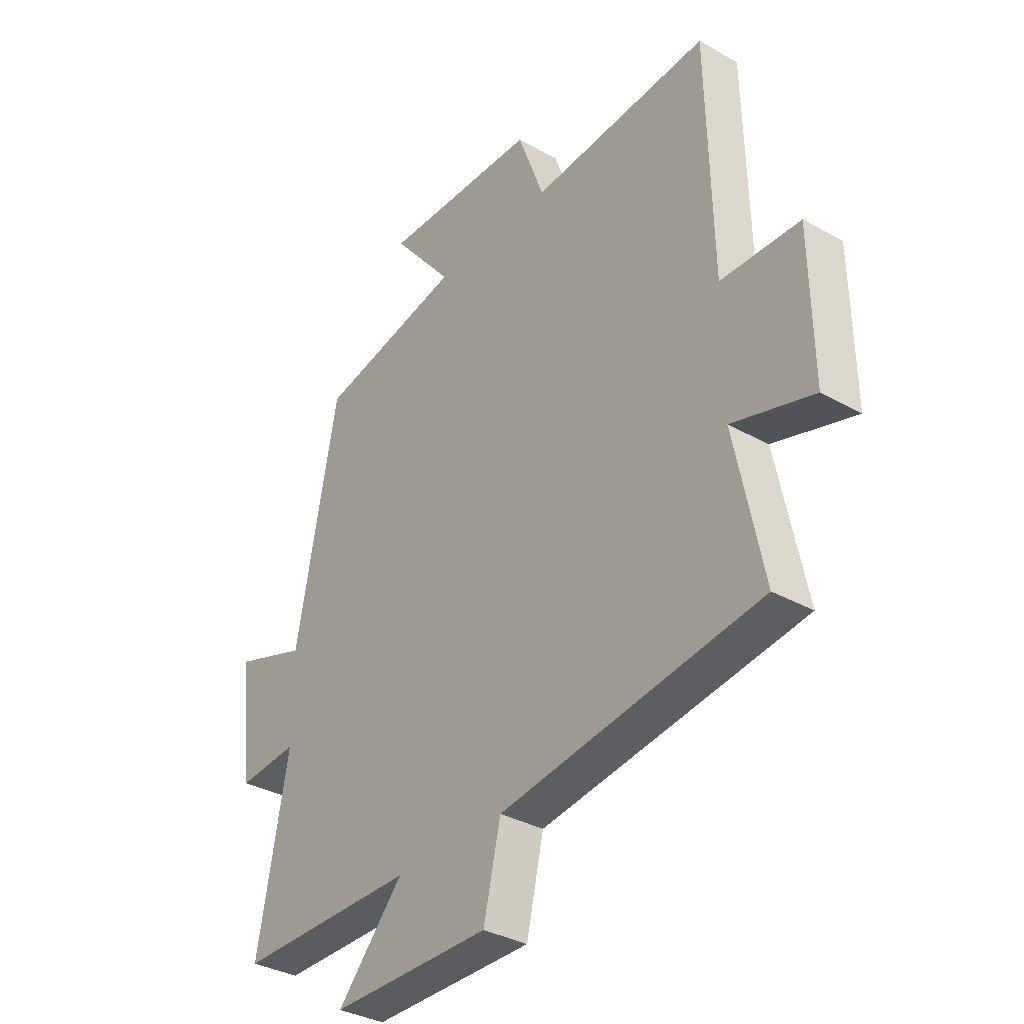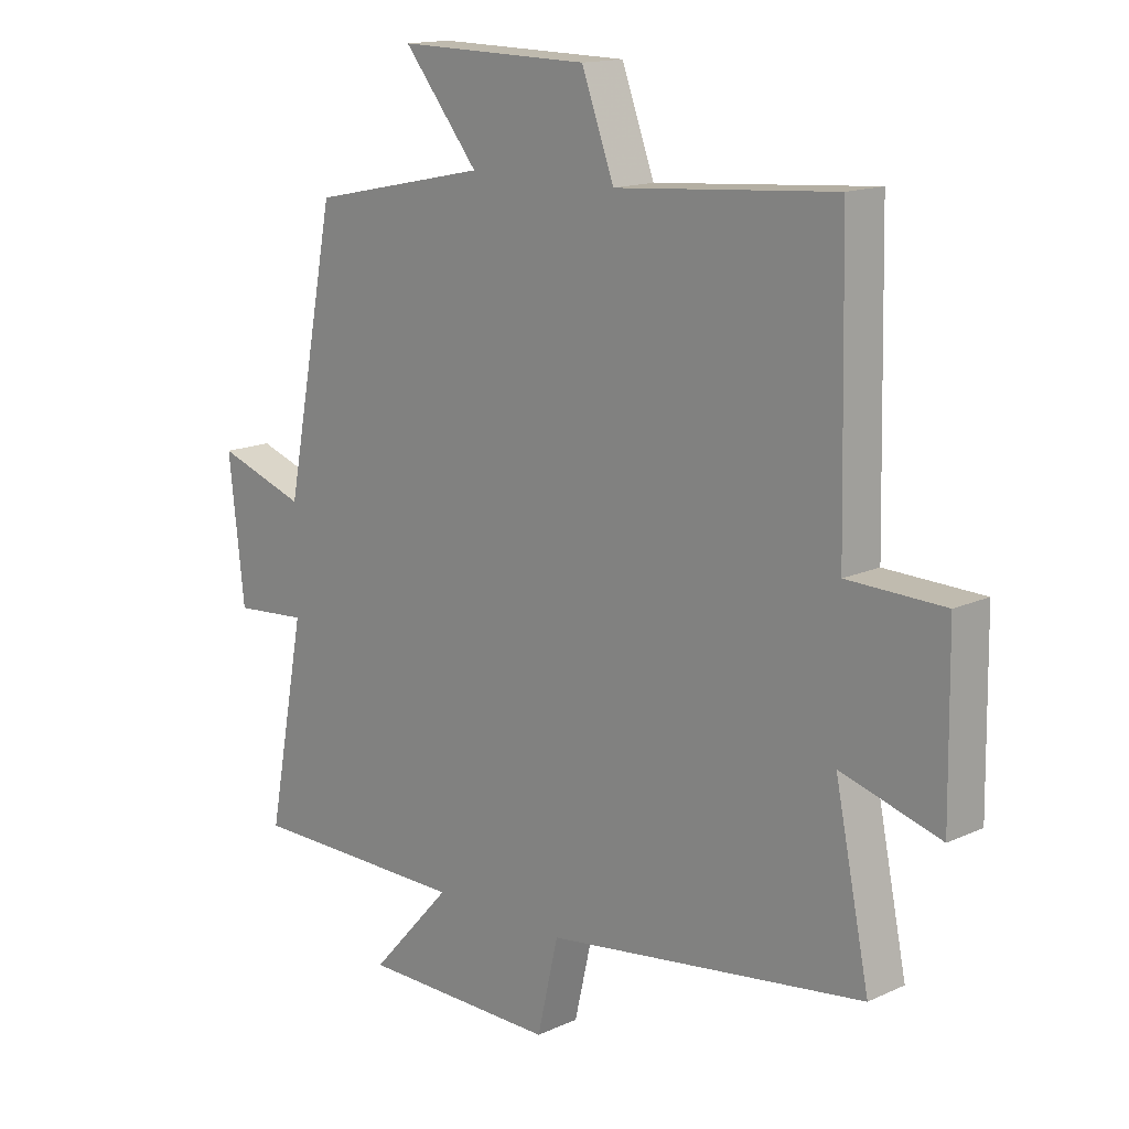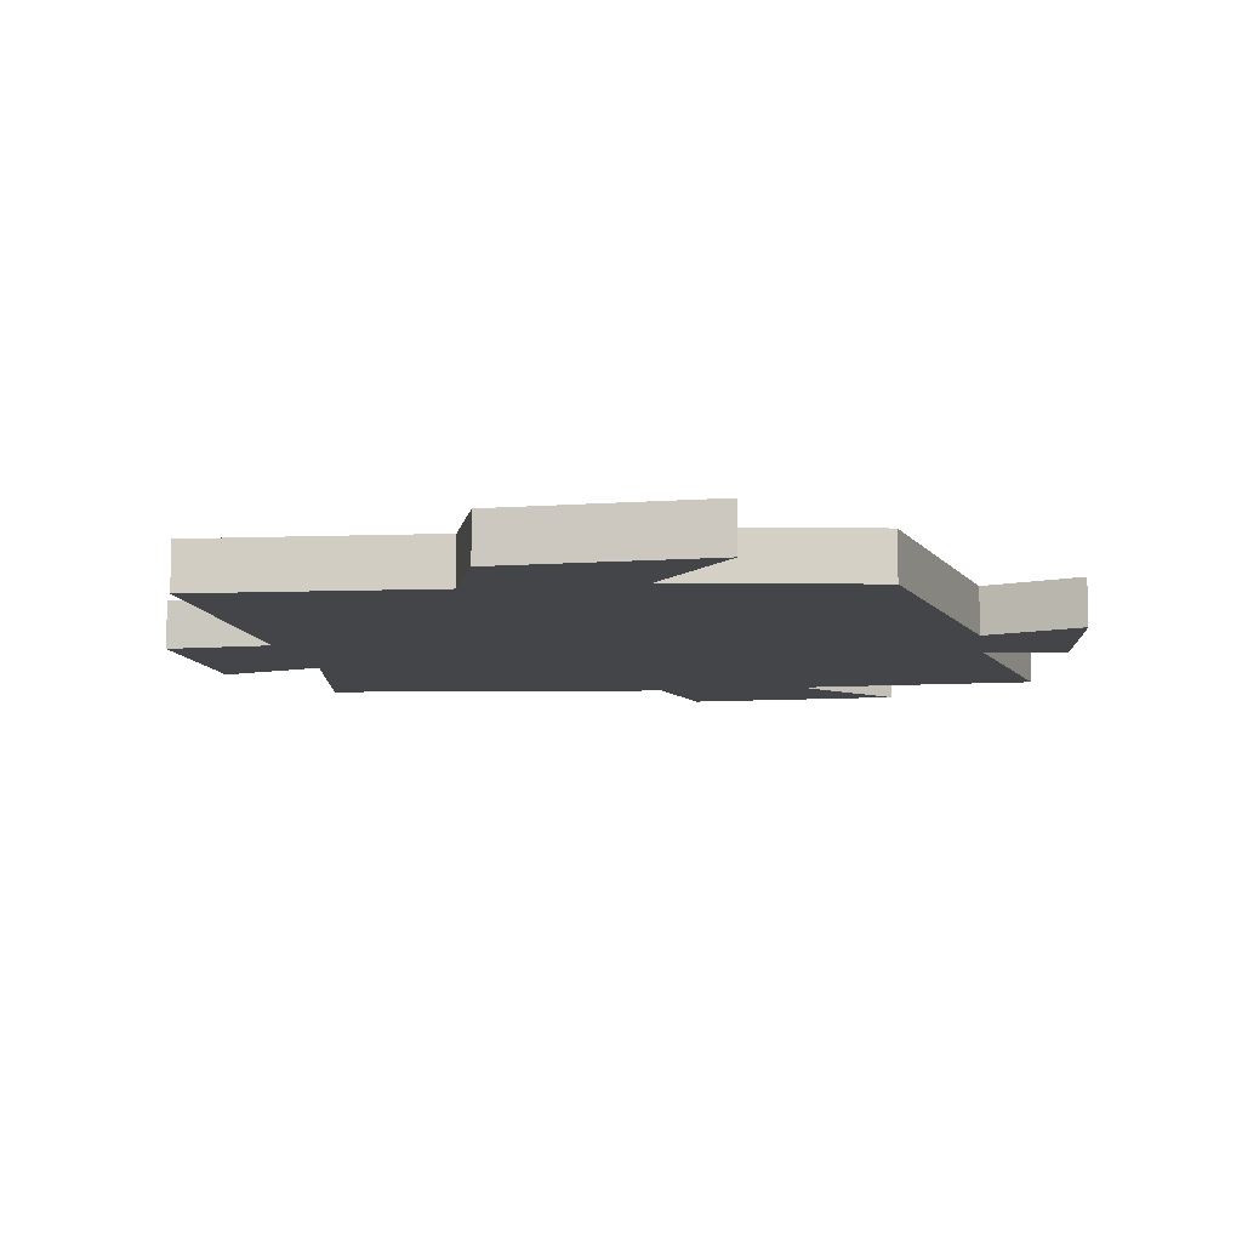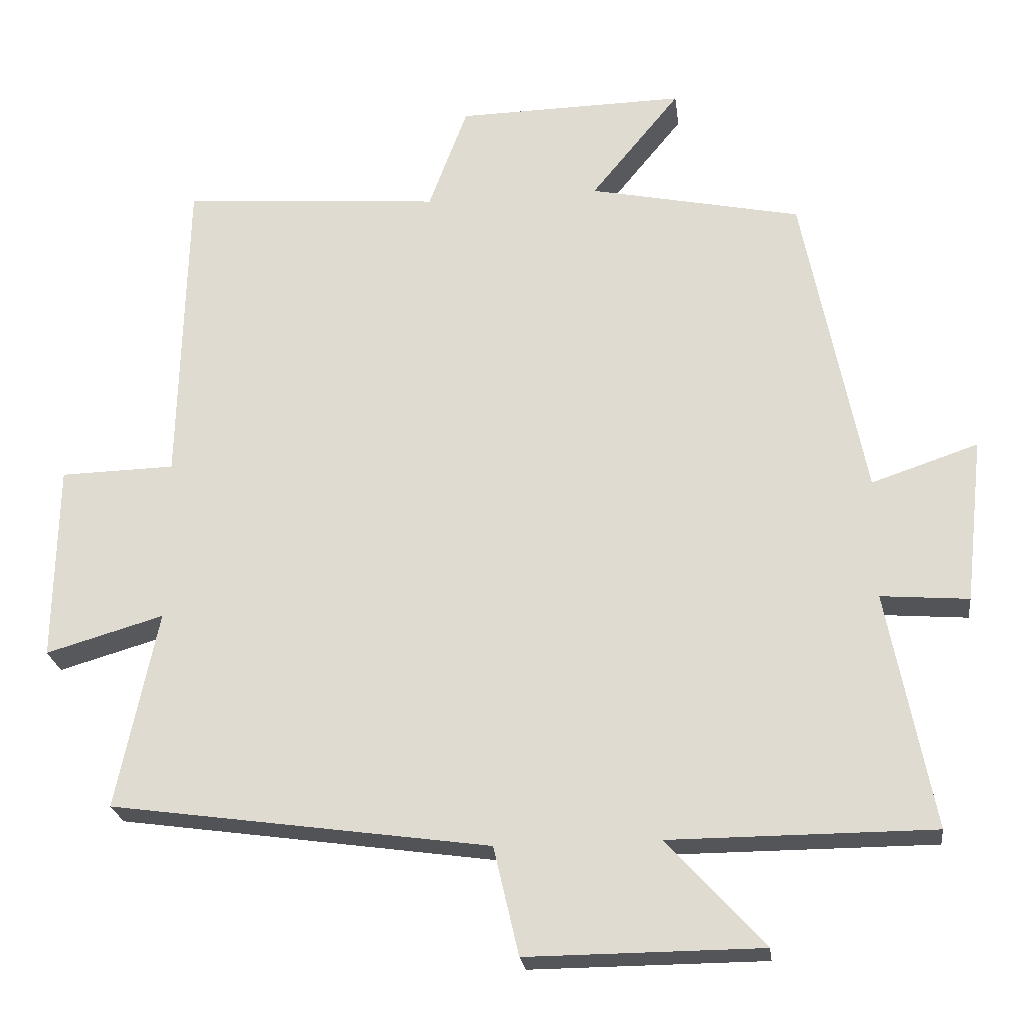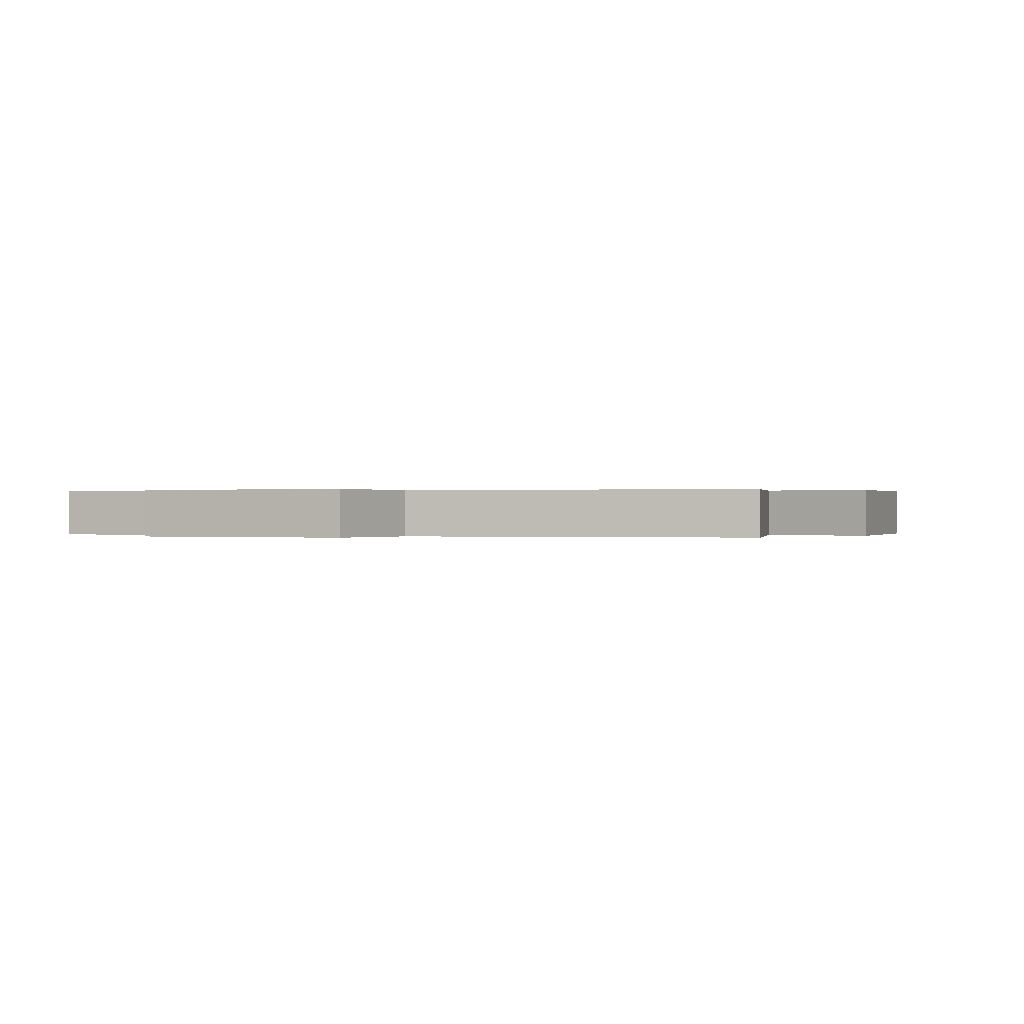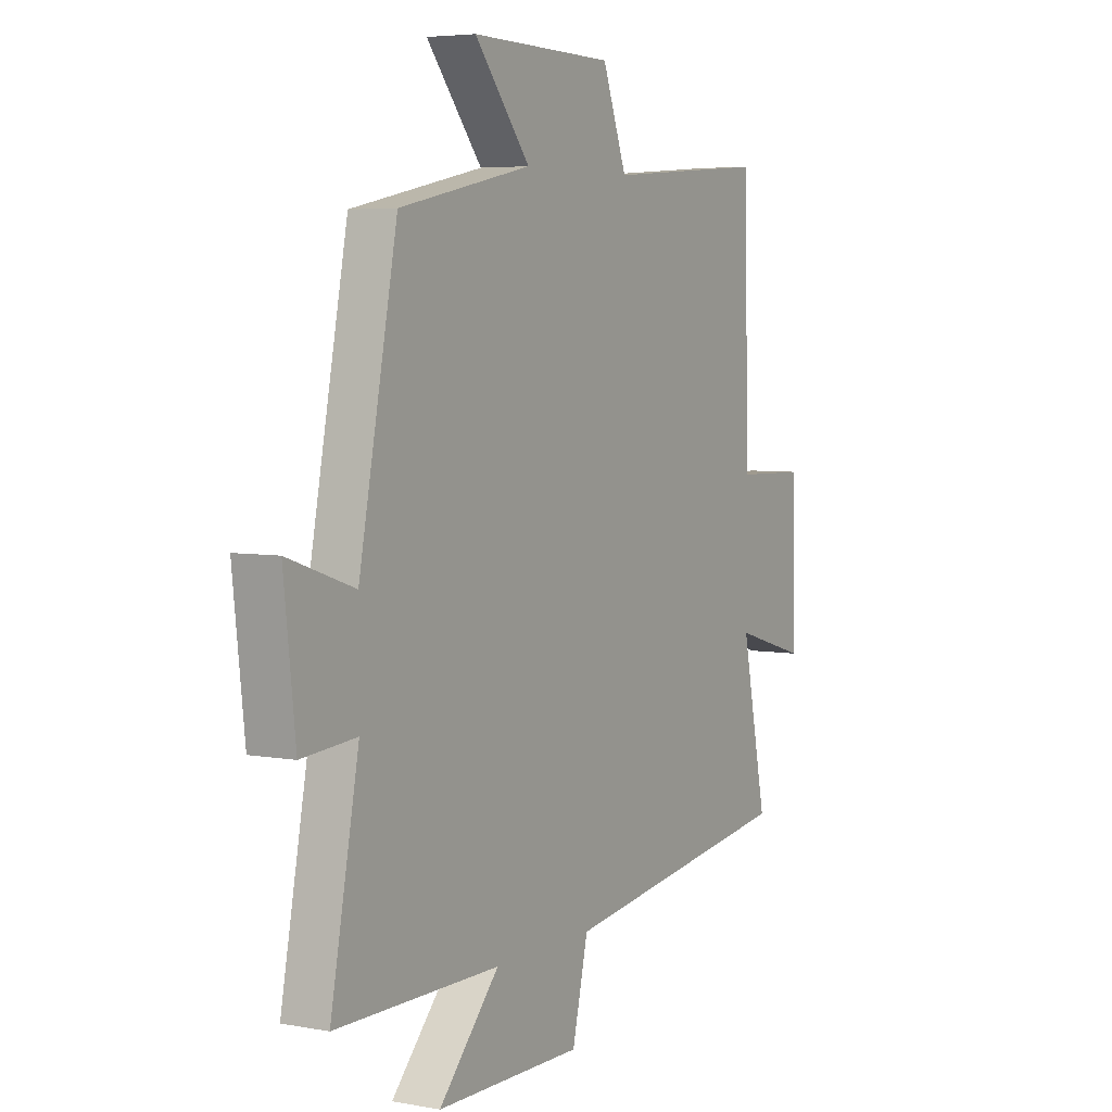
<metadata>
{"format":"obj","ext":"obj","renderer":"f3d","projection":"perspective","resolution":1024,"background":"white","views":[{"elev":-34.3,"azim":-127.3,"up":"+Z"},{"elev":14.9,"azim":-134.4,"up":"+Z"},{"elev":-9.1,"azim":10.0,"up":"+Y"},{"elev":-23.9,"azim":7.1,"up":"+Z"},{"elev":0.2,"azim":-158.9,"up":"+Y"},{"elev":5.0,"azim":120.3,"up":"+Z"}]}
</metadata>
<code>
v 0.563 0.07 -0.499
v 0.197 0.07 -0.5
v 0.332 0.07 -0.649
v 0.006 0.07 -0.651
v -0.029 0.07 -0.5
v -0.557 0.07 -0.425
v -0.5 0.07 -0.148
v -0.664 0.07 -0.196
v -0.66 0.07 0.08
v -0.5 0.07 0.084
v -0.49 0.07 0.528
v -0.128 0.07 0.5
v -0.074 0.07 0.646
v 0.244 0.07 0.652
v 0.12 0.07 0.5
v 0.415 0.07 0.438
v 0.5 0.07 0.002
v 0.648 0.07 0.052
v 0.622 0.07 -0.178
v 0.5 0.07 -0.168
v 0.563 0 -0.499
v 0.197 0 -0.5
v 0.332 0 -0.649
v 0.006 0 -0.651
v -0.029 0 -0.5
v -0.557 0 -0.425
v -0.5 0 -0.148
v -0.664 0 -0.196
v -0.66 0 0.08
v -0.5 0 0.084
v -0.49 0 0.528
v -0.128 0 0.5
v -0.074 0 0.646
v 0.244 0 0.652
v 0.12 0 0.5
v 0.415 0 0.438
v 0.5 0 0.002
v 0.648 0 0.052
v 0.622 0 -0.178
v 0.5 0 -0.168
f 17 18 19 20
f 15 16 17 20
f 15 20 1 2
f 12 13 14 15
f 12 15 2
f 10 11 12 2
f 7 8 9 10
f 7 10 2 3
f 5 6 7
f 5 7 3
f 3 4 5
f 40 39 38 37
f 40 37 36 35
f 22 21 40 35
f 35 34 33 32
f 22 35 32
f 22 32 31 30
f 30 29 28 27
f 23 22 30 27
f 27 26 25
f 23 27 25
f 25 24 23
f 1 21 22 2
f 2 22 23 3
f 3 23 24 4
f 4 24 25 5
f 5 25 26 6
f 6 26 27 7
f 7 27 28 8
f 8 28 29 9
f 9 29 30 10
f 10 30 31 11
f 11 31 32 12
f 12 32 33 13
f 13 33 34 14
f 14 34 35 15
f 15 35 36 16
f 16 36 37 17
f 17 37 38 18
f 18 38 39 19
f 19 39 40 20
f 20 40 21 1

</code>
